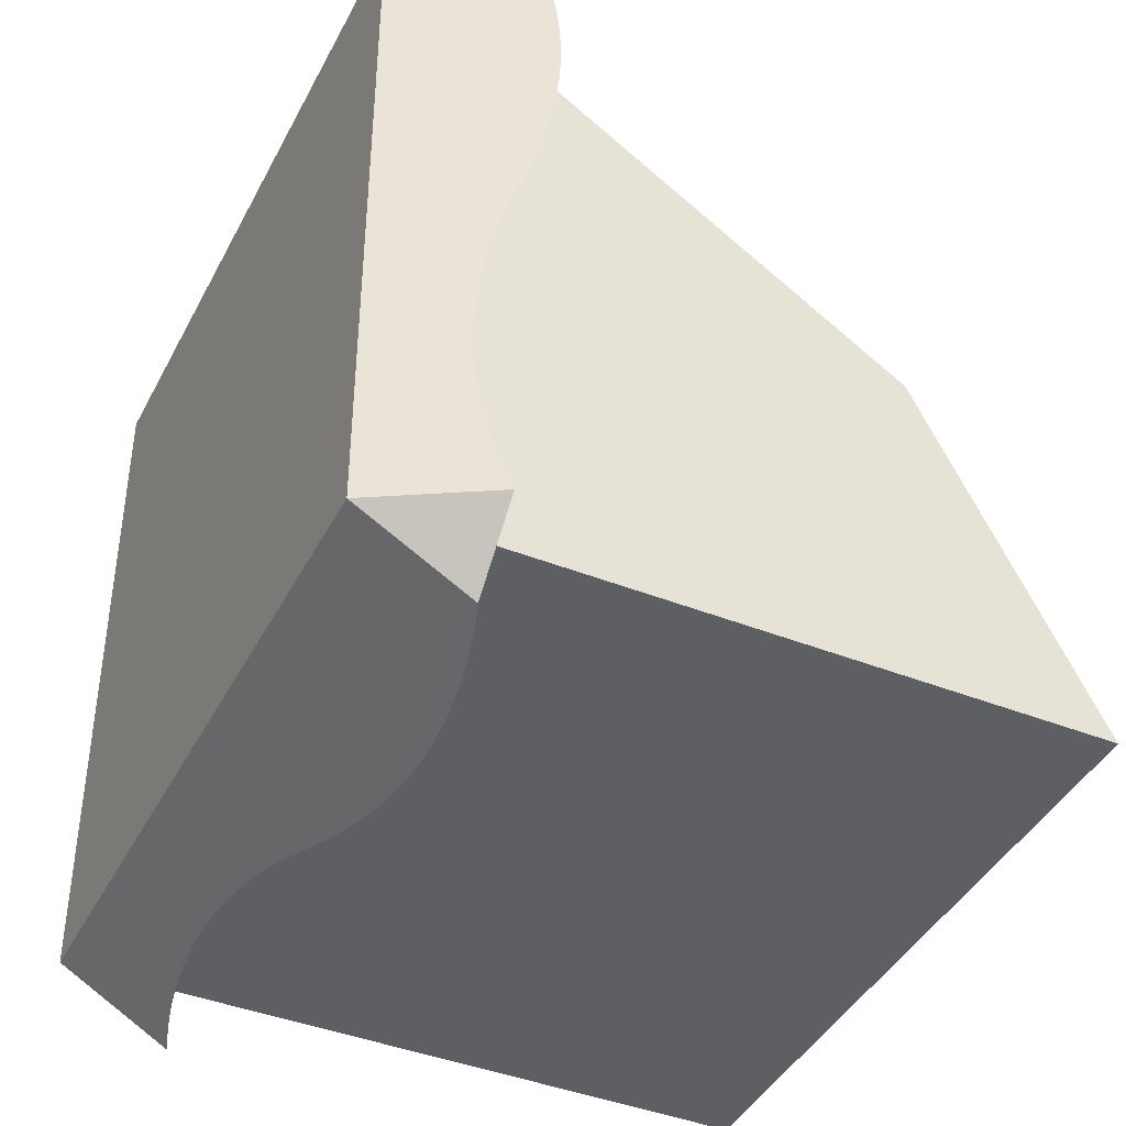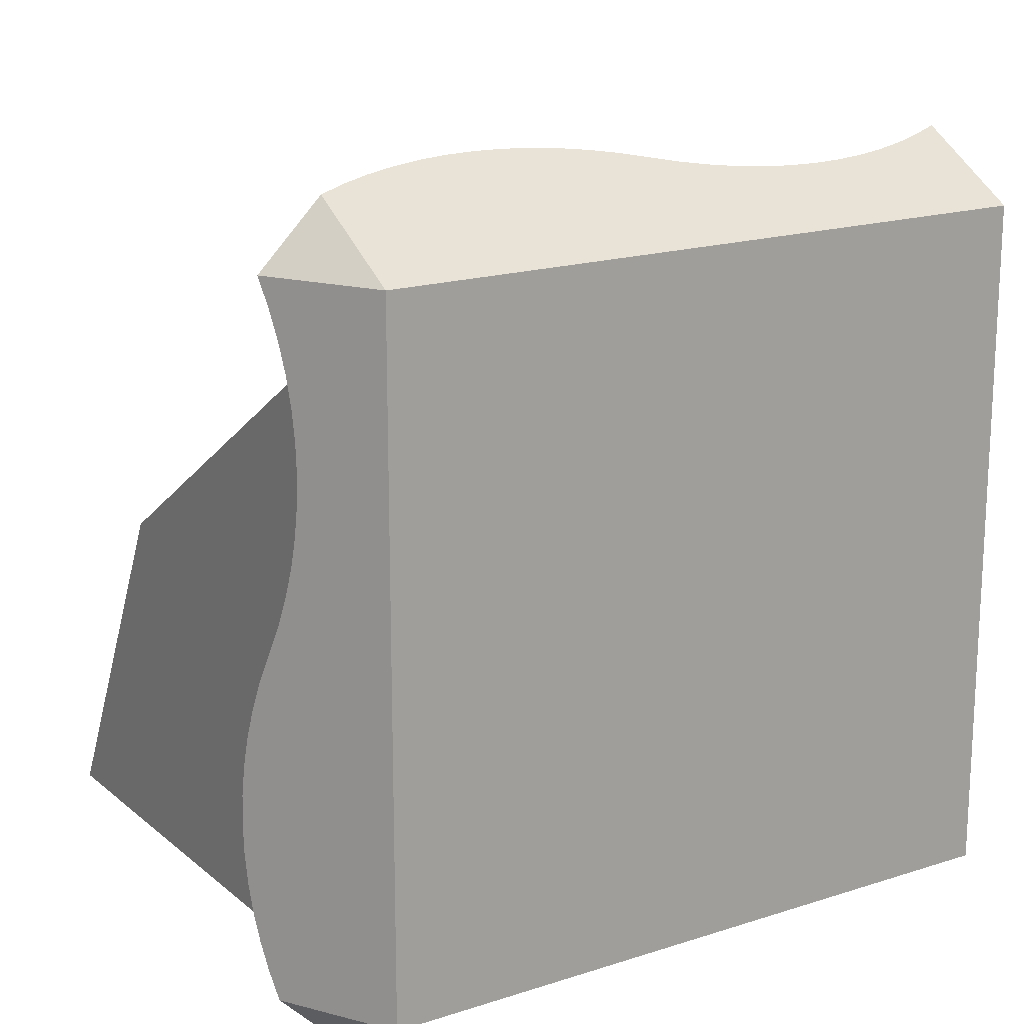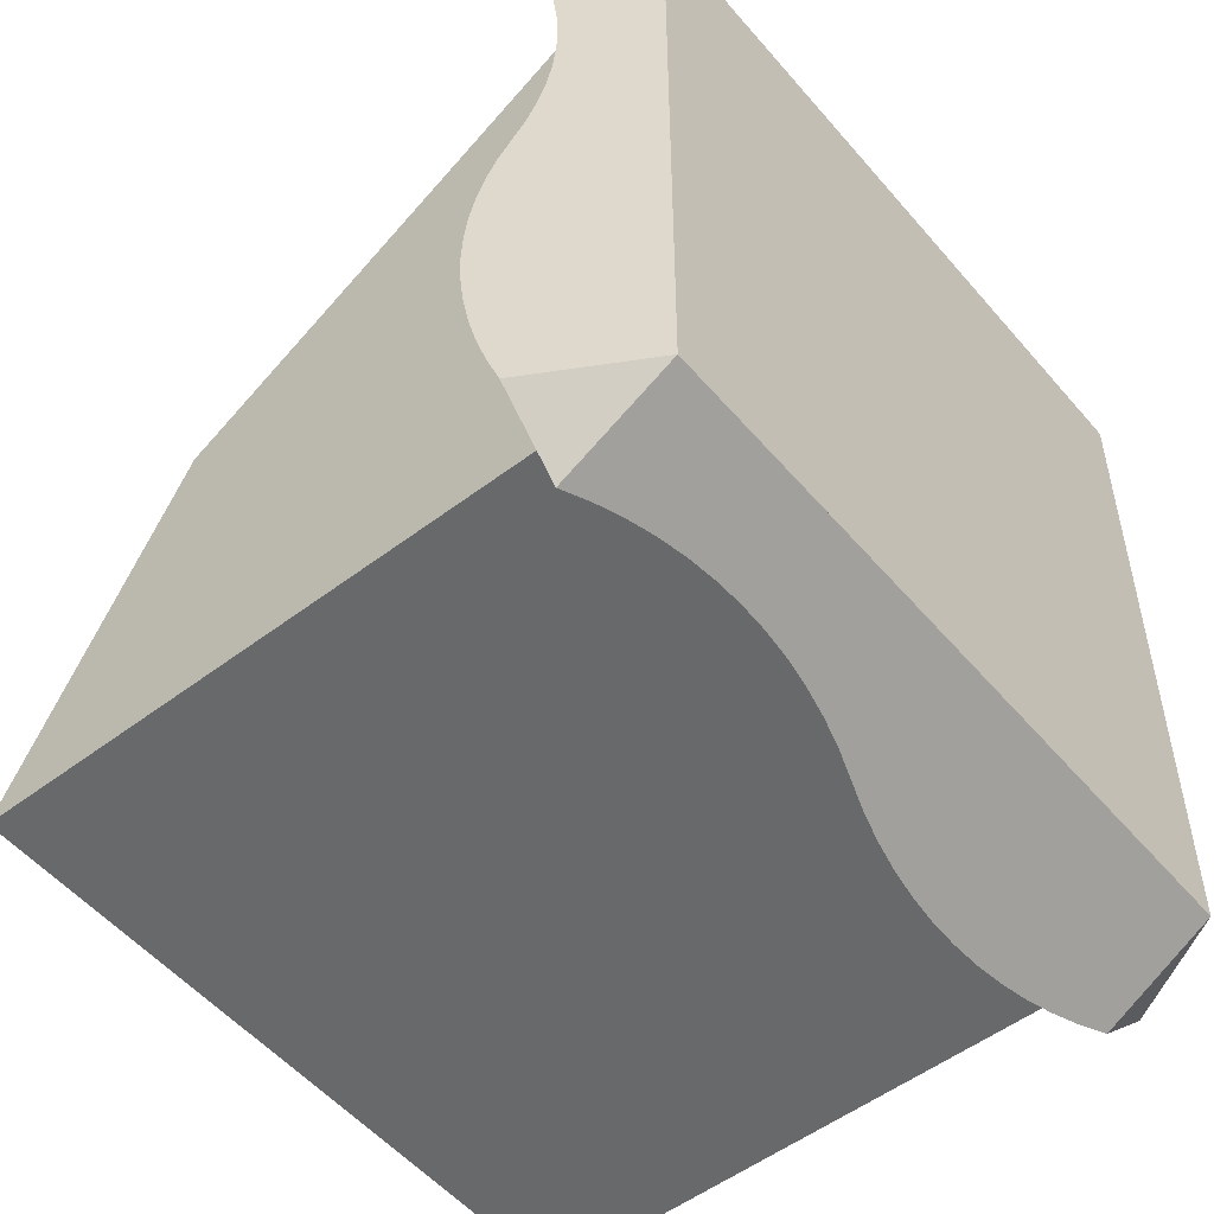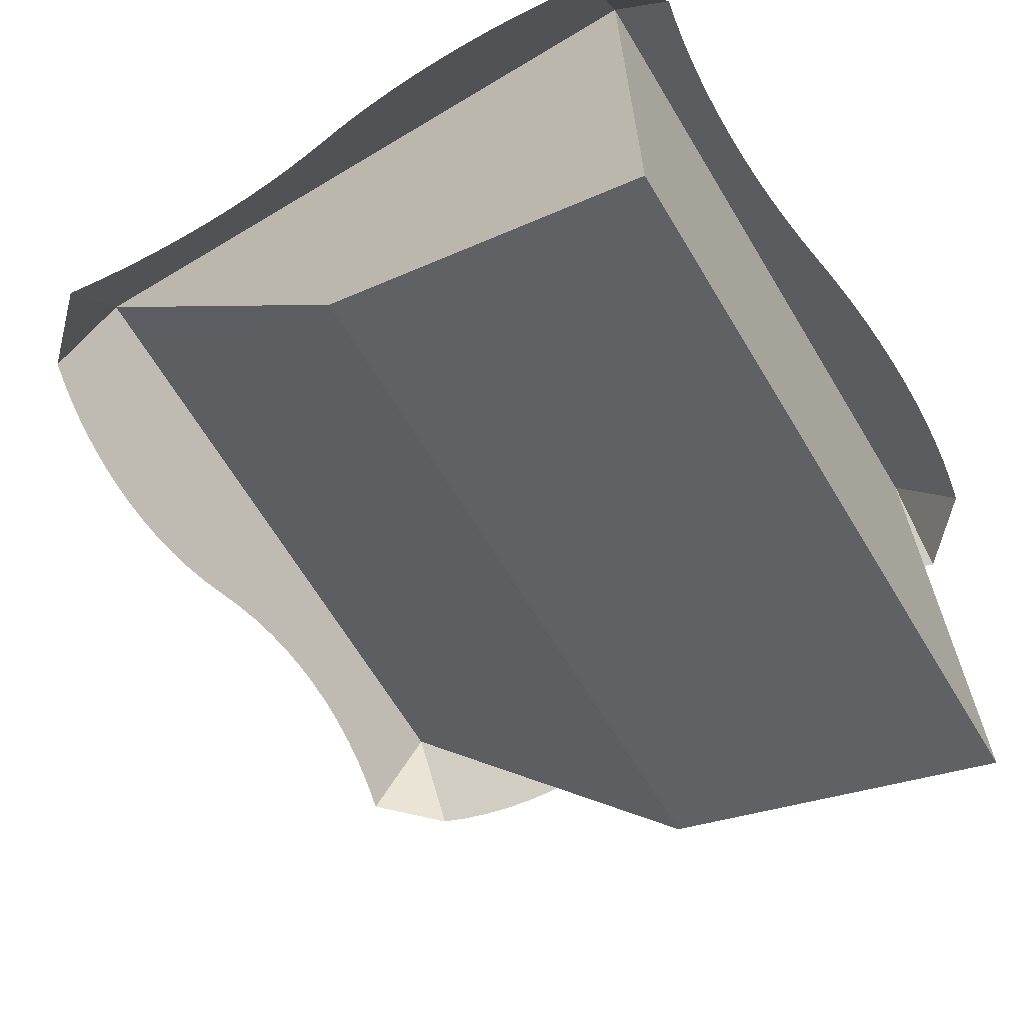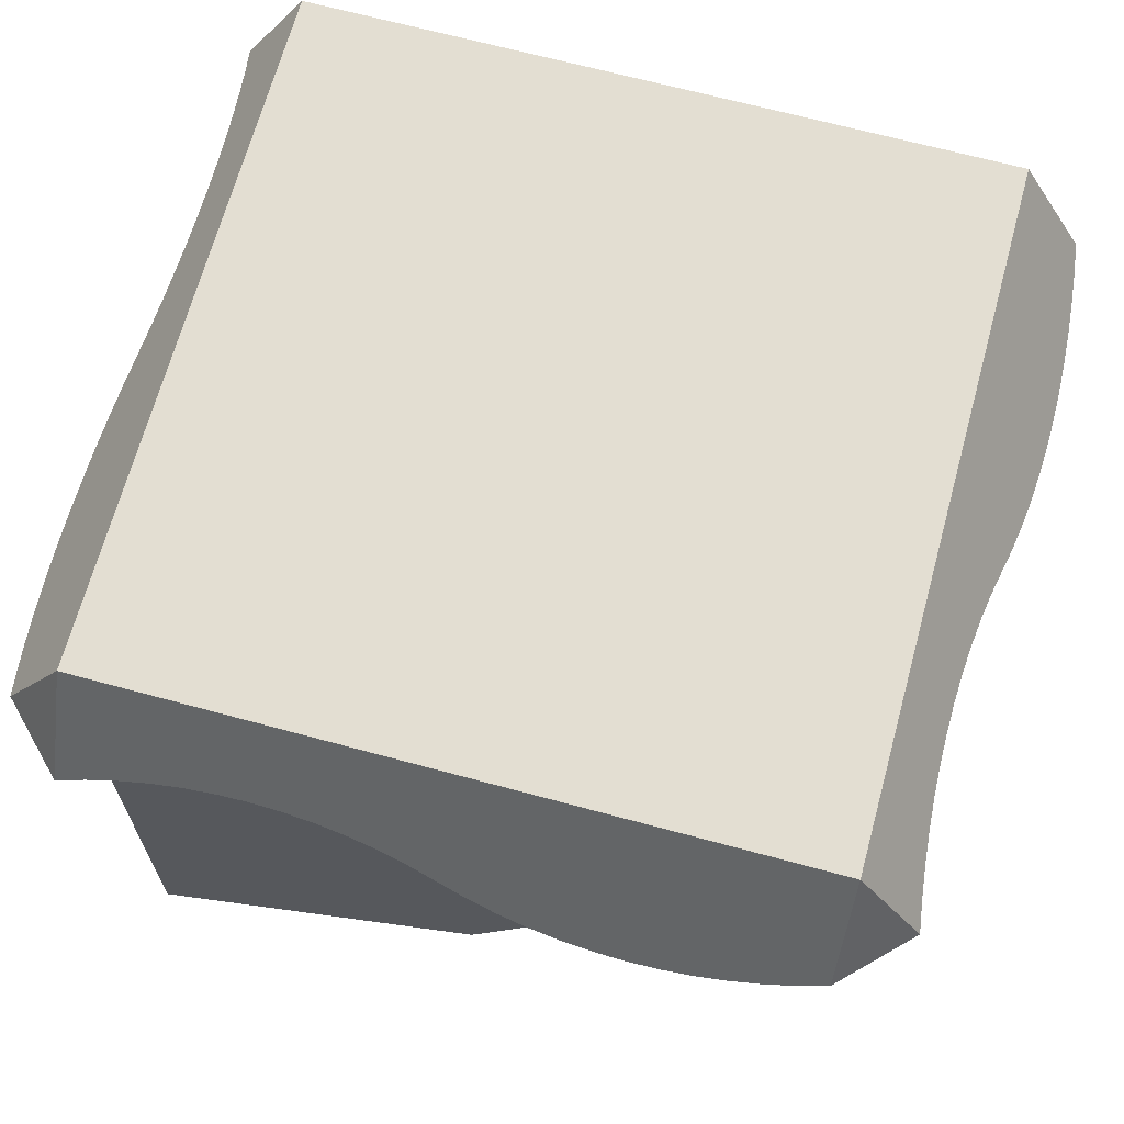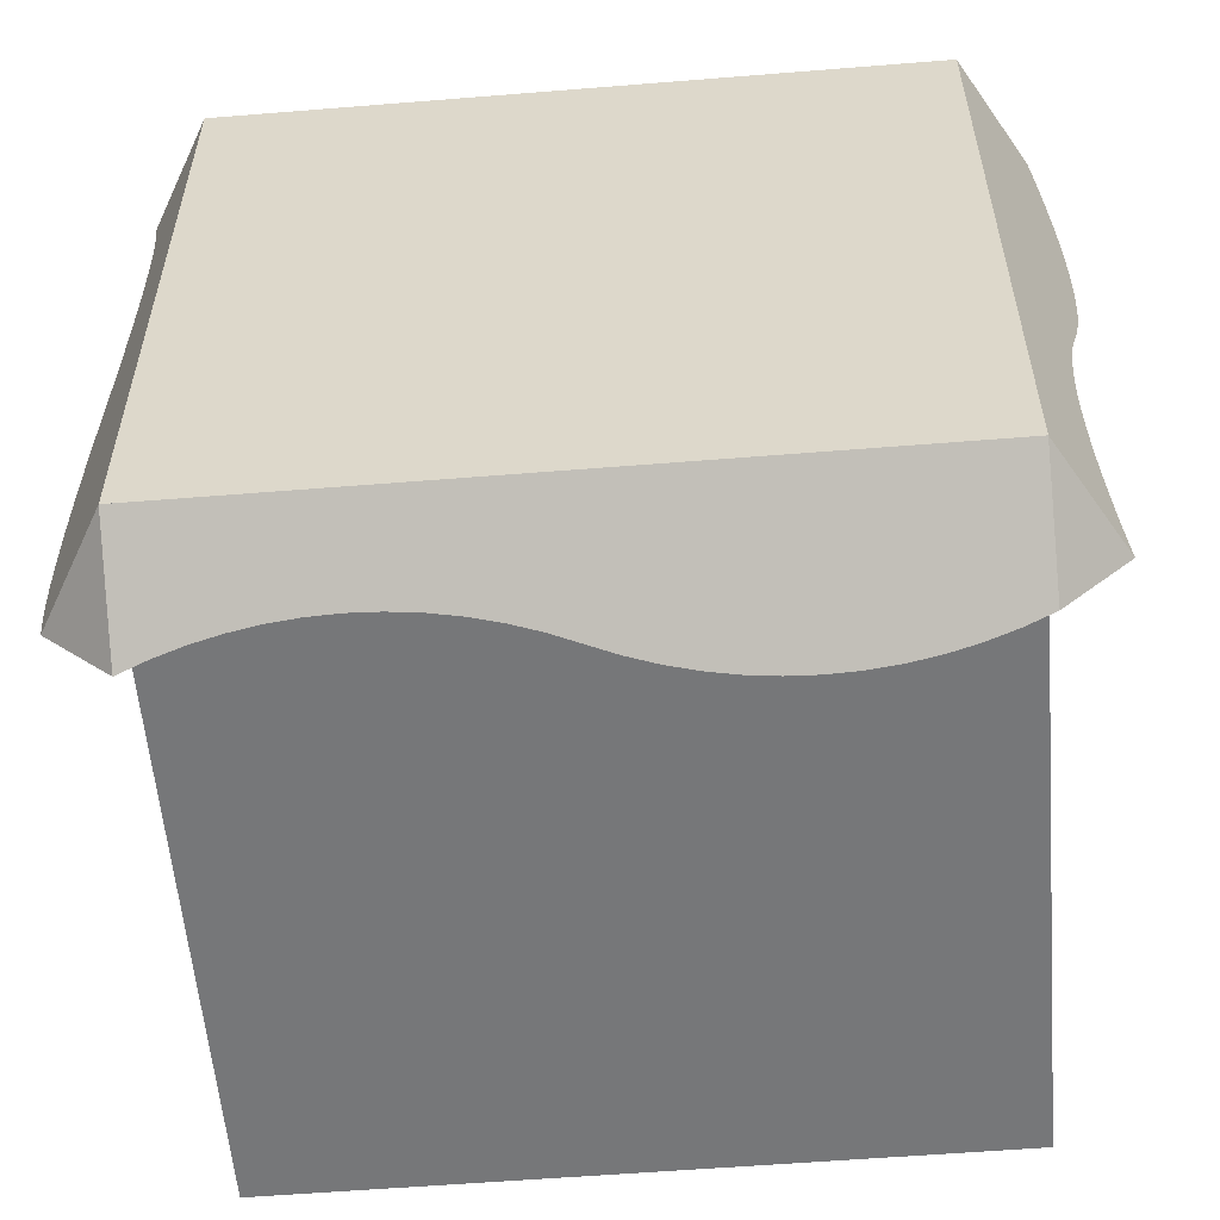
<metadata>
{"format":"obj","ext":"obj","renderer":"f3d","projection":"perspective","resolution":1024,"background":"white","views":[{"elev":-41.7,"azim":-115.6,"up":"+Z"},{"elev":17.7,"azim":147.4,"up":"+Z"},{"elev":-52.6,"azim":129.2,"up":"+Z"},{"elev":-66.5,"azim":121.1,"up":"+Y"},{"elev":67.4,"azim":-74.8,"up":"+Y"},{"elev":-57.1,"azim":-175.2,"up":"+Z"}]}
</metadata>
<code>
g blockSnowCliff
v 0.25 0.7982 0.6165
v 0.2073 0.7994 0.6158
v 0.2927 0.7994 0.6158
v 0.3353 0.8031 0.6137
v 0.1647 0.8031 0.6137
v 0.3775 0.8091 0.6102
v 0.1225 0.8091 0.6102
v 0.4191 0.8176 0.6053
v 0.08089 0.8176 0.6053
v 0.46 0.8284 0.5991
v 0.03999 0.8284 0.5991
v 0.5 0.8415 0.5915
v -0.03999 0.8546 0.5839
v 0.5 1 0.5
v -0.08089 0.8654 0.5777
v -0.1225 0.8739 0.5728
v -0.1647 0.8799 0.5693
v -0.2073 0.8836 0.5672
v -0.25 0.8848 0.5665
v -0.5 1 0.5
v -0.2927 0.8836 0.5672
v -0.3353 0.8799 0.5693
v -0.3775 0.8739 0.5728
v -0.4191 0.8654 0.5777
v -0.46 0.8546 0.5839
v -0.5 0.8415 0.5915
v -0.5915 0.8415 0.5
v -0.5915 0.8415 -0.5
v -0.5 0.8415 -0.5915
v -0.5 1 -0.5
v 0.5 0.8415 -0.5915
v 0.5915 0.8415 -0.5
v 0.5 1 -0.5
v -0.25 0.7982 -0.6165
v -0.2073 0.7994 -0.6158
v -0.2927 0.7994 -0.6158
v -0.3353 0.8031 -0.6137
v -0.1647 0.8031 -0.6137
v -0.3775 0.8091 -0.6102
v -0.1225 0.8091 -0.6102
v -0.4191 0.8176 -0.6053
v -0.08089 0.8176 -0.6053
v -0.46 0.8284 -0.5991
v -0.03999 0.8284 -0.5991
v 0.03999 0.8546 -0.5839
v 0.08089 0.8654 -0.5777
v 0.1225 0.8739 -0.5728
v 0.1647 0.8799 -0.5693
v 0.2073 0.8836 -0.5672
v 0.25 0.8848 -0.5665
v 0.2927 0.8836 -0.5672
v 0.3353 0.8799 -0.5693
v 0.3775 0.8739 -0.5728
v 0.4191 0.8654 -0.5777
v 0.46 0.8546 -0.5839
v 0.5991 0.8284 -0.46
v 0.6053 0.8176 -0.4191
v 0.6102 0.8091 -0.3775
v 0.6137 0.8031 -0.3353
v 0.6158 0.7994 -0.2927
v 0.6165 0.7982 -0.25
v 0.6158 0.7994 -0.2073
v 0.6137 0.8031 -0.1647
v 0.6102 0.8091 -0.1225
v 0.6053 0.8176 -0.08089
v 0.5839 0.8546 0.03999
v 0.5991 0.8284 -0.03999
v 0.5777 0.8654 0.08089
v 0.5728 0.8739 0.1225
v 0.5693 0.8799 0.1647
v 0.5672 0.8836 0.2073
v 0.5665 0.8848 0.25
v 0.5672 0.8836 0.2927
v 0.5693 0.8799 0.3353
v 0.5728 0.8739 0.3775
v 0.5777 0.8654 0.4191
v 0.5839 0.8546 0.46
v 0.5915 0.8415 0.5
v -0.5693 0.8799 -0.3353
v -0.5728 0.8739 -0.3775
v -0.5777 0.8654 -0.4191
v -0.5839 0.8546 -0.46
v -0.5672 0.8836 -0.2927
v -0.5665 0.8848 -0.25
v -0.5672 0.8836 -0.2073
v -0.5693 0.8799 -0.1647
v -0.5728 0.8739 -0.1225
v -0.5777 0.8654 -0.08089
v -0.5839 0.8546 -0.03999
v -0.5915 0.8415 0
v -0.5991 0.8284 0.03999
v -0.6053 0.8176 0.08089
v -0.6102 0.8091 0.1225
v -0.6137 0.8031 0.1647
v -0.6158 0.7994 0.2073
v -0.6165 0.7982 0.25
v -0.6158 0.7994 0.2927
v -0.6137 0.8031 0.3353
v -0.6102 0.8091 0.3775
v -0.6053 0.8176 0.4191
v -0.5991 0.8284 0.46
v 0.5 0.25 0
v 0.5 0 -0.5
v -0.5 0.25 0
v -0.5 0 -0.5
f 3 2 1
f 2 3 4
f 2 4 5
f 5 4 6
f 5 6 7
f 7 6 8
f 7 8 9
f 9 8 10
f 9 10 11
f 11 10 12
f 11 12 13
f 13 12 14
f 13 14 15
f 15 14 16
f 16 14 17
f 17 14 18
f 18 14 19
f 20 19 14
f 20 21 19
f 20 22 21
f 20 23 22
f 20 24 23
f 20 25 24
f 25 20 26
f 1 2 3
f 4 3 2
f 5 4 2
f 6 4 5
f 7 6 5
f 8 6 7
f 9 8 7
f 10 8 9
f 11 10 9
f 12 10 11
f 13 12 11
f 14 12 13
f 15 14 13
f 16 14 15
f 17 14 16
f 18 14 17
f 19 14 18
f 14 19 20
f 19 21 20
f 21 22 20
f 22 23 20
f 23 24 20
f 24 25 20
f 26 20 25
f 20 27 26
f 26 27 20
f 30 29 28
f 28 29 30
f 33 32 31
f 31 32 33
f 36 35 34
f 35 36 37
f 35 37 38
f 38 37 39
f 38 39 40
f 40 39 41
f 40 41 42
f 42 41 43
f 42 43 44
f 44 43 29
f 44 29 45
f 45 29 30
f 45 30 46
f 46 30 47
f 47 30 48
f 48 30 49
f 49 30 50
f 33 50 30
f 33 51 50
f 33 52 51
f 33 53 52
f 33 54 53
f 33 55 54
f 55 33 31
f 34 35 36
f 37 36 35
f 38 37 35
f 39 37 38
f 40 39 38
f 41 39 40
f 42 41 40
f 43 41 42
f 44 43 42
f 29 43 44
f 45 29 44
f 30 29 45
f 46 30 45
f 47 30 46
f 48 30 47
f 49 30 48
f 50 30 49
f 30 50 33
f 50 51 33
f 51 52 33
f 52 53 33
f 53 54 33
f 54 55 33
f 31 33 55
f 33 56 32
f 56 33 14
f 56 14 57
f 57 14 58
f 58 14 59
f 59 14 60
f 60 14 61
f 61 14 62
f 62 14 63
f 63 14 64
f 64 14 65
f 65 14 66
f 65 66 67
f 66 14 68
f 68 14 69
f 69 14 70
f 70 14 71
f 71 14 72
f 72 14 73
f 73 14 74
f 74 14 75
f 75 14 76
f 76 14 77
f 77 14 78
f 32 56 33
f 14 33 56
f 57 14 56
f 58 14 57
f 59 14 58
f 60 14 59
f 61 14 60
f 62 14 61
f 63 14 62
f 64 14 63
f 65 14 64
f 66 14 65
f 67 66 65
f 68 14 66
f 69 14 68
f 70 14 69
f 71 14 70
f 72 14 71
f 73 14 72
f 74 14 73
f 75 14 74
f 76 14 75
f 77 14 76
f 78 14 77
f 33 20 14
f 20 33 30
f 12 78 14
f 14 78 12
f 30 79 20
f 79 30 80
f 80 30 81
f 81 30 82
f 82 30 28
f 20 79 83
f 20 83 84
f 20 84 85
f 20 85 86
f 20 86 87
f 20 87 88
f 20 88 89
f 20 89 90
f 20 90 91
f 20 91 92
f 20 92 93
f 20 93 94
f 20 94 95
f 20 95 96
f 20 96 97
f 20 97 98
f 20 98 99
f 20 99 100
f 20 100 101
f 20 101 27
f 20 79 30
f 80 30 79
f 81 30 80
f 82 30 81
f 28 30 82
f 83 79 20
f 84 83 20
f 85 84 20
f 86 85 20
f 87 86 20
f 88 87 20
f 89 88 20
f 90 89 20
f 91 90 20
f 92 91 20
f 93 92 20
f 94 93 20
f 95 94 20
f 96 95 20
f 97 96 20
f 98 97 20
f 99 98 20
f 100 99 20
f 101 100 20
f 27 101 20
f 104 103 102
f 103 104 105
f 14 103 33
f 103 14 102
f 30 103 105
f 103 30 33
f 104 30 105
f 30 104 20
f 14 104 102
f 104 14 20

</code>
